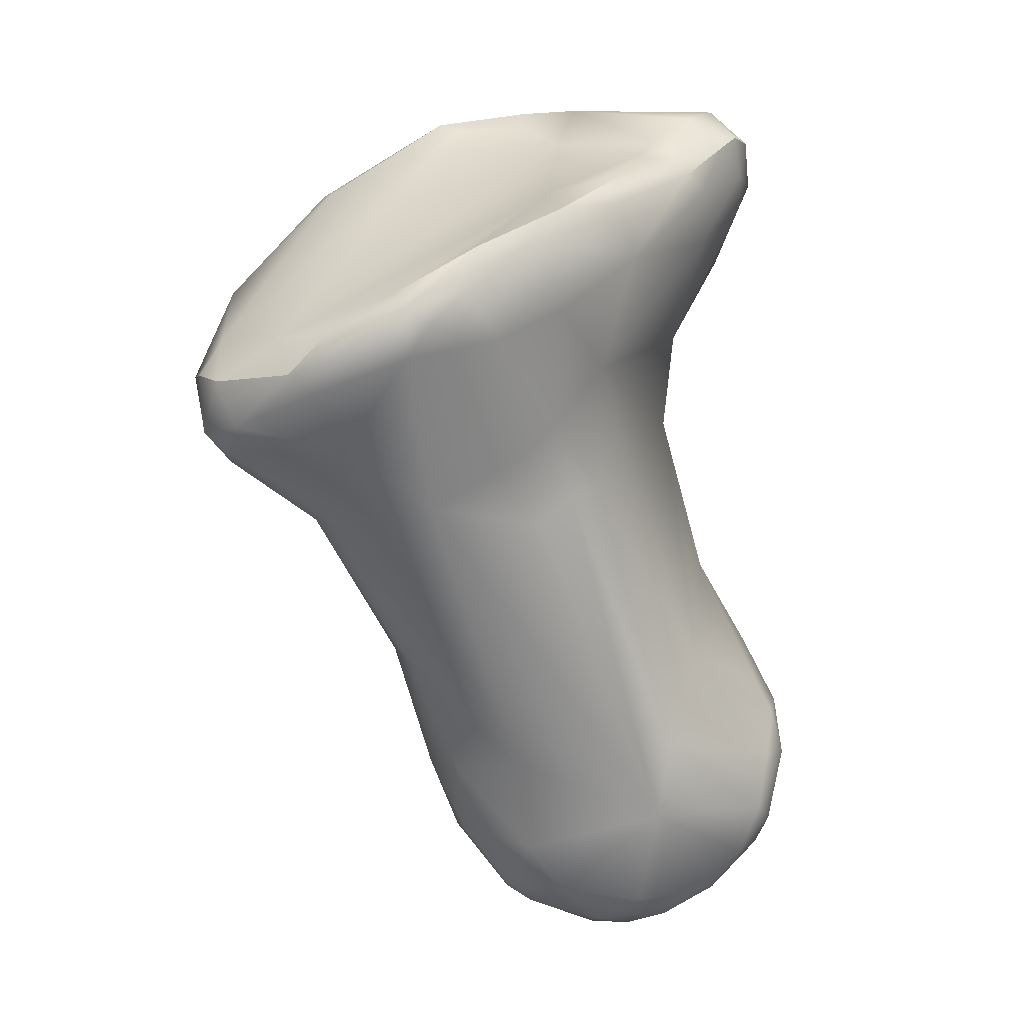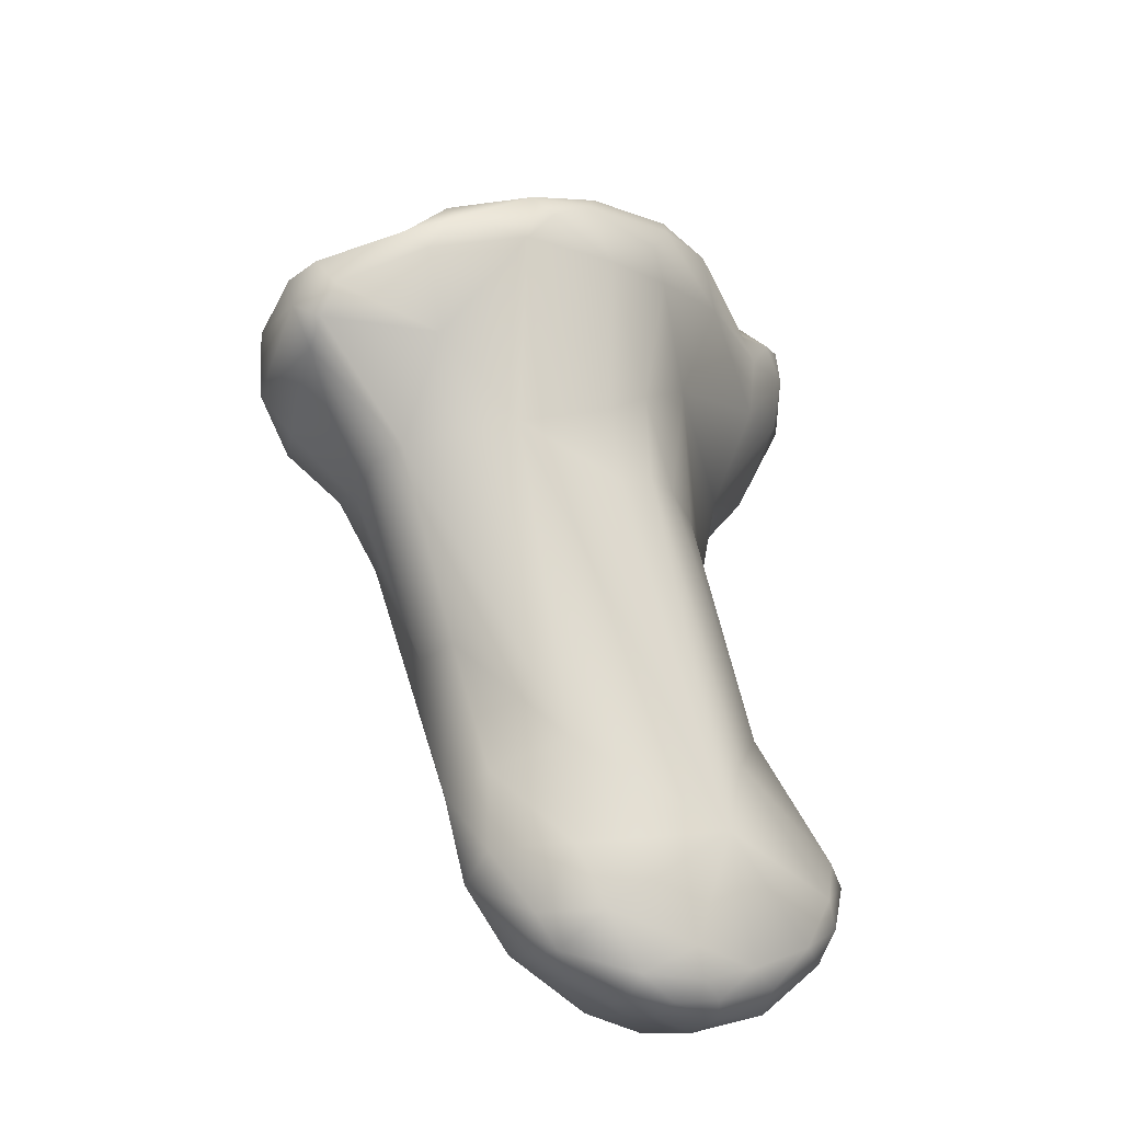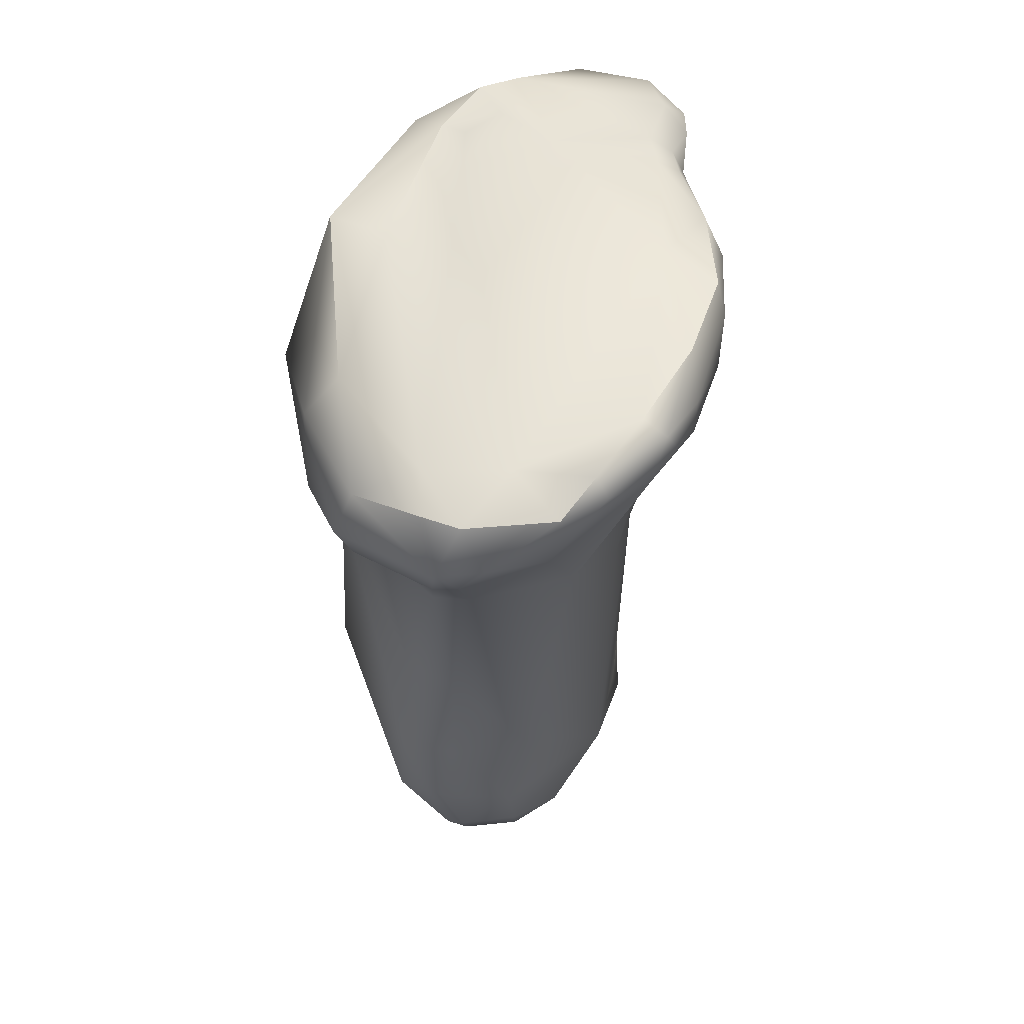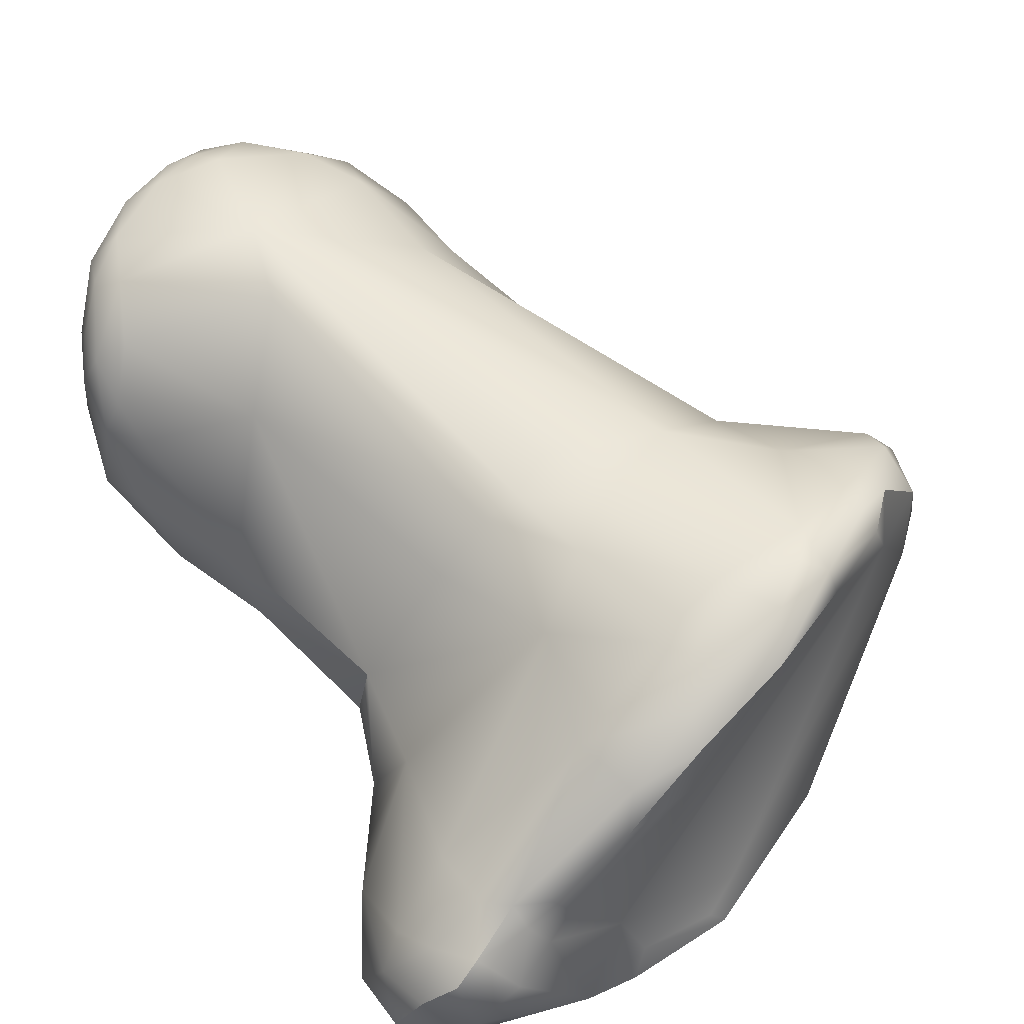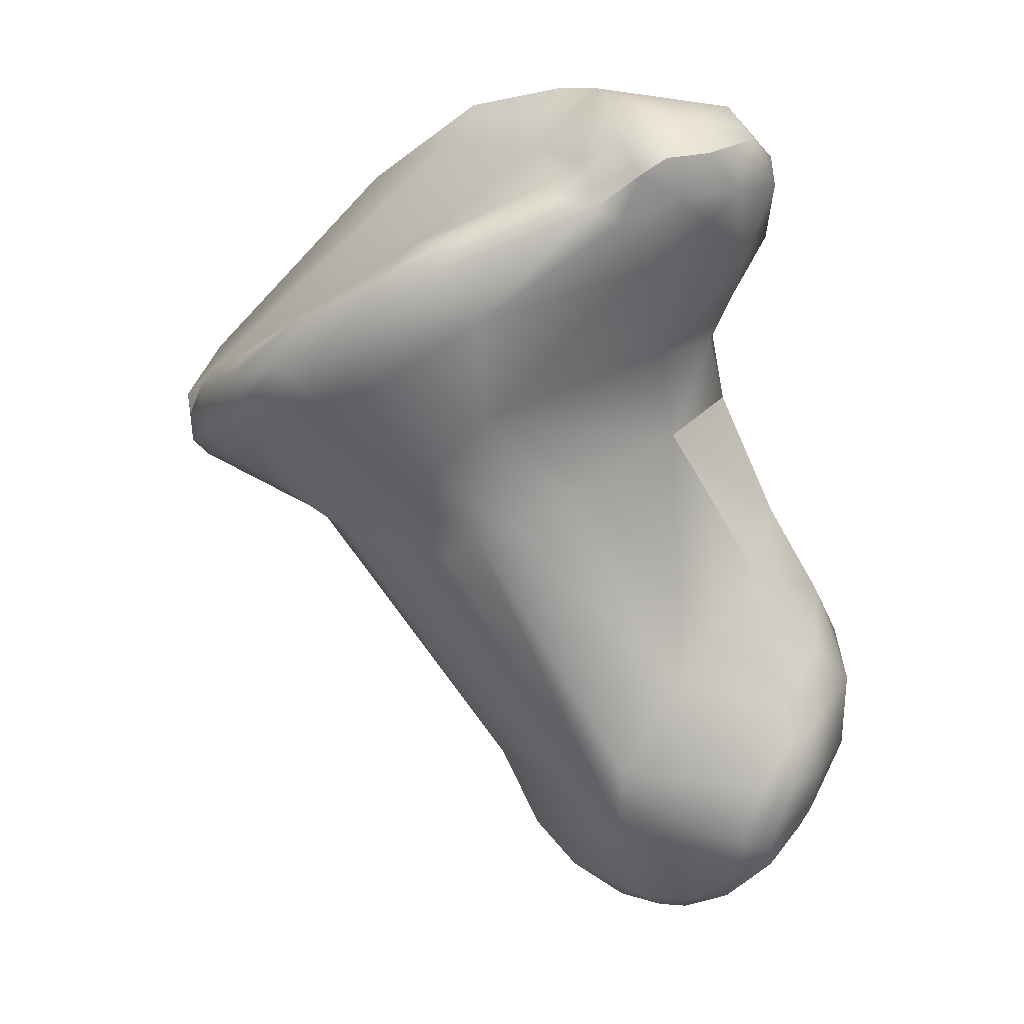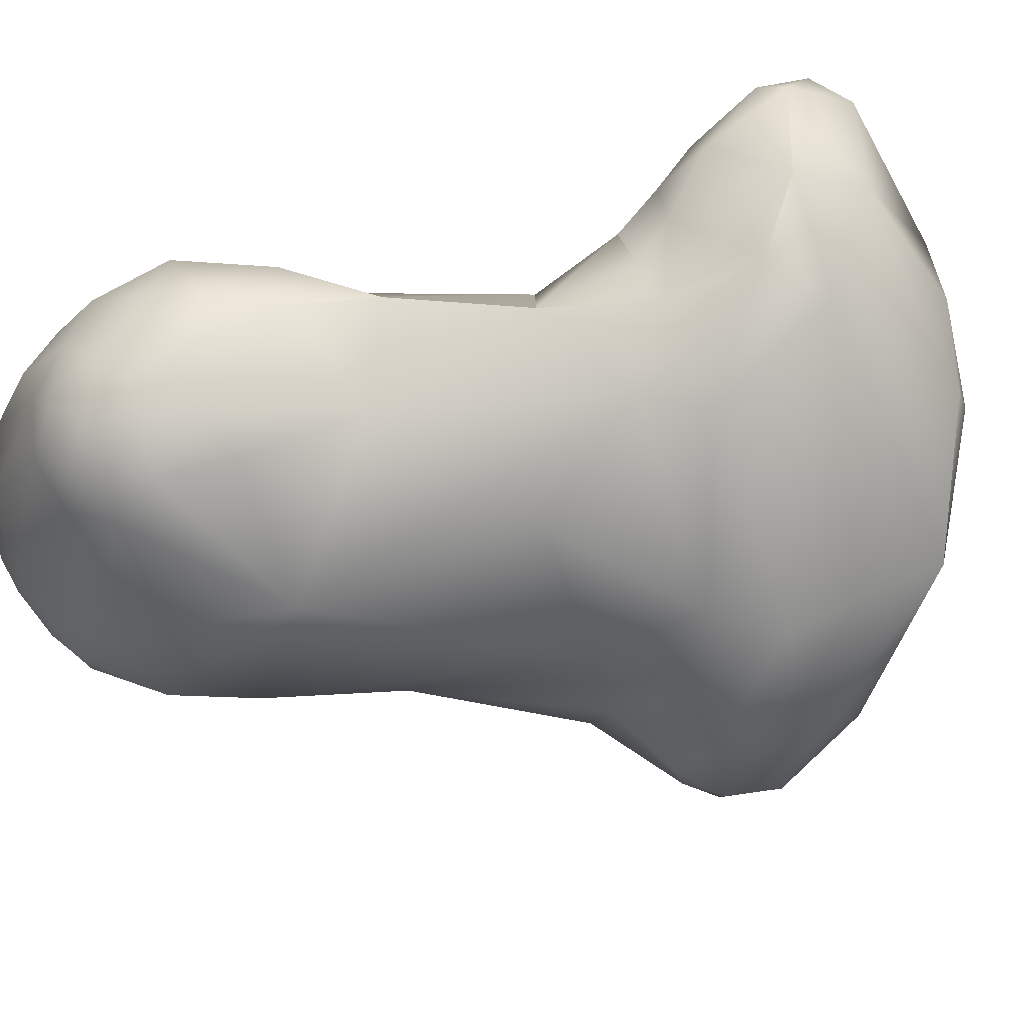
<metadata>
{"format":"obj","ext":"obj","renderer":"f3d","projection":"perspective","resolution":1024,"background":"white","views":[{"elev":-3.4,"azim":-28.6,"up":"+Y"},{"elev":-51.0,"azim":-42.6,"up":"+Y"},{"elev":20.6,"azim":-75.7,"up":"+Y"},{"elev":79.7,"azim":160.1,"up":"+Z"},{"elev":15.5,"azim":16.5,"up":"+Y"},{"elev":-72.9,"azim":113.6,"up":"+Z"}]}
</metadata>
<code>
v 148.3 -213.6 -69.09
v 146.8 -215.1 -68.51
v 148.1 -213.7 -68.31
v 149.9 -212.6 -68.47
v 148.1 -217.2 -68.95
v 148.9 -217.6 -69.25
v 146.9 -215.6 -69.01
v 146.1 -216.3 -68.17
v 146.4 -216.9 -68.51
v 147.3 -216.7 -69.14
v 146.9 -217.4 -68.45
v 146.3 -217.5 -67.25
v 145.8 -216.4 -67.28
v 146.1 -215.9 -67.32
v 145.9 -216.5 -66.78
v 146.5 -216 -66.33
v 145.8 -217.1 -67.11
v 146.1 -217.4 -66.87
v 146 -217.1 -66.54
v 146.4 -216.5 -65.73
v 146.7 -216.1 -65.38
v 148.5 -215.4 -69.81
v 149.1 -216.2 -69.68
v 151.8 -213.6 -69.33
v 151.2 -215.2 -69.7
v 152.4 -214.1 -69.25
v 151.9 -215.1 -69.49
v 149.6 -212.6 -68.02
v 149.3 -213.1 -67.69
v 149.8 -212.7 -67.77
v 150.6 -212.6 -67.53
v 152.5 -212.7 -68.4
v 153 -213.5 -68.66
v 150.8 -212.4 -67.86
v 151.4 -212.3 -67.5
v 150.8 -213 -66.89
v 149.1 -219.8 -68.45
v 148 -217.8 -68.42
v 147.6 -218.1 -67.62
v 147.7 -218.2 -67.18
v 148.5 -218.1 -66.03
v 146.6 -216.8 -65.6
v 146.8 -216.3 -65.25
v 147.3 -217.4 -66.07
v 150.7 -217.4 -69.75
v 149.5 -217.4 -65.53
v 149.9 -217 -65.32
v 147.4 -215.5 -64.98
v 147.5 -215.8 -64.7
v 148.4 -214.9 -64.59
v 147.6 -216.3 -64.89
v 147.8 -216 -64.62
v 148.2 -215.5 -64.47
v 148.7 -216.1 -64.59
v 152.9 -216.6 -69.03
v 151.6 -215.9 -69.57
v 152.4 -215.3 -69.1
v 152.8 -215.4 -68.49
v 153 -214.9 -68.24
v 153 -215.5 -67.52
v 152.5 -215.5 -66.63
v 150.6 -216.2 -65.3
v 149.7 -214.1 -65.18
v 149.5 -214.4 -64.47
v 150.5 -213.8 -64.82
v 149.2 -215.4 -64.4
v 149.5 -214.8 -64.37
v 150.3 -214.2 -64.56
v 149.6 -215.7 -64.56
v 150.7 -214.9 -64.74
v 153.2 -212.5 -67.08
v 153.7 -213.1 -67.35
v 153.6 -212.8 -66.71
v 153.6 -214.2 -67.98
v 153.8 -213.4 -67.14
v 153.2 -214.9 -67.45
v 153.5 -214.4 -67.05
v 151.3 -213.3 -65.61
v 151.7 -213.1 -65.78
v 152.1 -212.7 -65.68
v 152.7 -212.5 -66.02
v 151.5 -213.5 -65.35
v 151.9 -213.3 -65.5
v 152.3 -213.7 -65.48
v 151.9 -213.6 -65.37
v 152.5 -213.1 -65.43
v 153.2 -212.9 -65.89
v 152.8 -212.9 -65.53
v 152.5 -214.3 -65.83
v 153.2 -213.7 -66.05
v 152.9 -213.4 -65.59
v 153.5 -213.4 -66.28
v 150.4 -222.3 -68.96
v 149.8 -221.4 -68.74
v 150.2 -222.3 -68.33
v 153 -221 -70.26
v 153.3 -221.3 -70.21
v 151 -220.3 -69.97
v 152.7 -221.6 -70.13
v 151.4 -222.5 -69.31
v 149.1 -220.1 -67.82
v 149.9 -221.5 -68.02
v 150.3 -221.4 -67.1
v 153.7 -220.8 -70.09
v 154.1 -220.8 -69.86
v 152.7 -218.7 -69.72
v 152.9 -220.1 -70.15
v 153.4 -220.1 -70.07
v 154 -219 -69.17
v 154.1 -220.1 -69.66
v 154.3 -219.1 -68.5
v 154.3 -220.4 -69.53
v 154.5 -219.8 -69.1
v 153.6 -218.6 -67.66
v 149.9 -218.2 -65.78
v 150.3 -217.9 -65.69
v 150.8 -217.7 -65.76
v 151.4 -217.4 -66.11
v 153.6 -218.1 -68.86
v 152.6 -216.7 -67.05
v 151.1 -223.1 -68.63
v 150.9 -223.1 -68.41
v 151.1 -223.3 -68.2
v 151.6 -223.2 -68.69
v 151.4 -223.4 -68.38
v 150.7 -223 -68.14
v 151.2 -223.1 -67.5
v 153.4 -221.9 -69.95
v 153.6 -222.3 -69.47
v 153 -222.1 -69.78
v 152 -223.5 -68.31
v 152 -223.6 -67.95
v 152.4 -223.3 -68.51
v 151.9 -223.6 -67.66
v 152.4 -223.6 -68.04
v 152.4 -223.7 -67.69
v 152.5 -223.5 -67.31
v 153.2 -223.3 -68.21
v 153 -223.5 -67.68
v 152.8 -223.5 -67.43
v 153 -223.2 -67.03
v 153.5 -223.2 -67.18
v 153.8 -223 -67.71
v 153.7 -222.7 -66.78
v 150.7 -222.5 -67.45
v 152.2 -221.1 -66.26
v 152.1 -222.1 -66.45
v 152.2 -223.3 -67.13
v 153.9 -221.4 -69.94
v 154.4 -221.2 -69.55
v 154.1 -221.8 -69.54
v 154.2 -222.1 -69.15
v 154.7 -220.5 -68.99
v 154.5 -219.7 -67.8
v 154.8 -220.2 -68.21
v 154.5 -221.6 -69.03
v 154.8 -221.2 -68.31
v 154.2 -220.3 -67.15
v 154.6 -220.6 -67.23
v 154.3 -220.7 -66.91
v 154.6 -221.3 -67.36
v 154.3 -222.4 -67.98
v 154.5 -221.9 -67.58
v 154.4 -221.7 -67
v 154.4 -221.3 -66.78
v 154.1 -222.5 -67.01
v 154.1 -222.2 -66.7
v 152.8 -220 -66.61
v 154 -221.3 -66.57
v 153.8 -222 -66.5
v 148.3 -213.6 -69.09
v 145.8 -216.4 -67.28
v 145.9 -216.5 -66.78
v 146.4 -216.5 -65.73
v 149.6 -212.6 -68.02
v 153 -213.5 -68.66
v 150.8 -212.4 -67.86
v 148.4 -214.9 -64.59
v 152.9 -216.6 -69.03
v 152.9 -216.6 -69.03
v 153 -215.5 -67.52
v 149.5 -214.4 -64.47
v 152.5 -213.1 -65.43
v 153.2 -212.9 -65.89
v 152.8 -212.9 -65.53
v 153.6 -218.1 -68.86
v 153.6 -218.1 -68.86
v 152.6 -216.7 -67.05
g grp1
f 8 2 7
f 24 22 1
f 2 14 3
f 171 2 3
f 7 2 1
f 1 22 7
f 1 4 24
f 28 171 3
f 171 28 4
f 10 23 5
f 5 23 6
f 5 6 38
f 22 10 7
f 7 9 8
f 9 7 10
f 13 14 8
f 8 14 2
f 8 9 17
f 172 8 17
f 11 12 9
f 38 11 10
f 10 11 9
f 38 10 5
f 9 12 17
f 12 18 17
f 11 38 12
f 12 38 39
f 18 12 40
f 44 18 40
f 39 40 12
f 13 15 14
f 14 15 16
f 173 172 17
f 20 21 16
f 15 20 16
f 18 19 17
f 17 19 173
f 19 174 173
f 44 19 18
f 44 42 19
f 174 19 42
f 42 43 174
f 43 21 174
f 21 43 49
f 22 24 25
f 10 22 23
f 22 25 23
f 6 23 45
f 56 45 23
f 23 25 56
f 29 14 16
f 21 48 16
f 48 63 16
f 48 21 49
f 24 4 32
f 26 25 24
f 27 25 26
f 26 24 33
f 56 25 27
f 57 27 26
f 29 3 14
f 29 175 3
f 30 175 29
f 28 34 4
f 177 175 31
f 31 175 30
f 30 29 31
f 177 31 35
f 36 31 29
f 35 31 36
f 36 29 16
f 36 16 63
f 33 24 32
f 4 34 32
f 32 35 71
f 72 33 32
f 32 34 35
f 36 79 35
f 71 35 81
f 35 79 80
f 37 38 6
f 37 101 39
f 39 38 37
f 41 44 40
f 51 44 41
f 101 40 39
f 43 42 51
f 51 42 44
f 45 56 98
f 106 56 55
f 106 98 56
f 98 6 45
f 69 47 62
f 47 46 116
f 54 46 47
f 117 47 116
f 47 117 62
f 43 51 49
f 48 49 50
f 52 49 51
f 52 53 49
f 53 50 49
f 54 51 46
f 51 54 52
f 53 52 54
f 69 66 54
f 54 66 53
f 51 41 46
f 54 47 69
f 56 57 55
f 56 27 57
f 57 59 58
f 179 57 58
f 60 179 58
f 59 181 58
f 59 76 181
f 120 179 60
f 60 61 120
f 60 76 61
f 62 120 61
f 63 78 36
f 78 65 82
f 62 89 70
f 61 89 62
f 48 178 63
f 178 64 63
f 78 63 65
f 65 63 64
f 53 67 50
f 67 182 50
f 67 68 182
f 68 85 65
f 68 65 182
f 85 82 65
f 70 66 69
f 66 70 67
f 53 66 67
f 70 68 67
f 68 70 85
f 70 69 62
f 176 74 26
f 74 176 72
f 72 32 71
f 72 71 73
f 71 81 73
f 57 26 59
f 74 59 26
f 73 75 72
f 72 75 74
f 74 75 77
f 92 77 75
f 73 92 75
f 59 74 76
f 74 77 76
f 76 77 61
f 77 92 90
f 90 61 77
f 79 36 78
f 80 81 35
f 79 78 83
f 83 78 82
f 83 80 79
f 83 86 80
f 81 88 87
f 81 80 88
f 73 81 87
f 85 83 82
f 85 86 83
f 88 80 86
f 70 84 85
f 84 91 183
f 85 84 183
f 91 185 183
f 184 92 73
f 184 91 92
f 91 184 185
f 84 70 89
f 89 61 90
f 89 90 91
f 84 89 91
f 91 90 92
f 6 98 94
f 93 94 98
f 126 95 93
f 93 95 94
f 93 100 121
f 121 122 93
f 93 122 126
f 94 95 102
f 102 95 145
f 102 145 103
f 126 145 95
f 96 97 99
f 107 108 96
f 97 96 104
f 104 96 108
f 128 130 99
f 99 97 128
f 128 97 149
f 149 97 104
f 98 106 107
f 107 96 98
f 98 99 100
f 98 96 99
f 93 98 100
f 99 130 100
f 94 101 37
f 94 37 6
f 94 102 101
f 103 101 102
f 103 40 101
f 40 103 41
f 41 103 147
f 104 108 110
f 105 104 110
f 105 110 112
f 149 104 105
f 106 55 119
f 108 107 106
f 108 106 109
f 109 106 119
f 109 186 111
f 108 109 110
f 111 187 114
f 112 110 113
f 113 110 109
f 113 109 111
f 155 113 111
f 118 168 120
f 168 158 114
f 41 115 46
f 46 115 116
f 62 117 118
f 120 62 118
f 147 115 41
f 147 116 115
f 117 168 118
f 146 117 116
f 147 146 116
f 180 188 187
f 187 188 114
f 120 168 114
f 100 124 121
f 100 130 124
f 121 124 125
f 125 123 121
f 121 123 122
f 123 126 122
f 127 126 123
f 124 131 125
f 123 125 132
f 134 123 132
f 127 123 134
f 126 127 145
f 129 130 128
f 129 128 151
f 151 128 149
f 152 129 151
f 133 124 130
f 133 130 129
f 131 124 133
f 152 138 129
f 131 133 135
f 125 131 132
f 131 135 132
f 138 133 129
f 135 133 138
f 136 134 132
f 138 139 135
f 136 137 134
f 134 148 127
f 137 148 134
f 132 135 136
f 135 139 136
f 136 139 140
f 137 136 140
f 140 141 137
f 148 137 141
f 138 143 139
f 152 143 138
f 142 140 139
f 141 140 142
f 139 143 142
f 141 142 144
f 142 143 166
f 142 166 144
f 162 143 152
f 143 162 166
f 144 166 167
f 144 167 170
f 145 147 103
f 127 147 145
f 147 170 146
f 148 147 127
f 170 147 144
f 148 141 147
f 141 144 147
f 150 149 105
f 150 105 112
f 153 150 112
f 151 149 150
f 150 156 151
f 151 156 152
f 153 112 113
f 153 113 155
f 158 154 114
f 114 154 111
f 153 156 150
f 156 153 157
f 157 153 155
f 155 154 159
f 154 158 159
f 111 154 155
f 157 161 163
f 155 161 157
f 158 160 159
f 161 155 159
f 156 162 152
f 162 156 157
f 162 157 163
f 161 165 164
f 160 169 165
f 165 161 159
f 160 165 159
f 163 161 164
f 165 169 170
f 162 163 166
f 166 163 164
f 166 164 167
f 165 167 164
f 167 165 170
f 146 168 117
f 169 146 170
f 169 168 146
f 168 160 158
f 169 160 168

</code>
